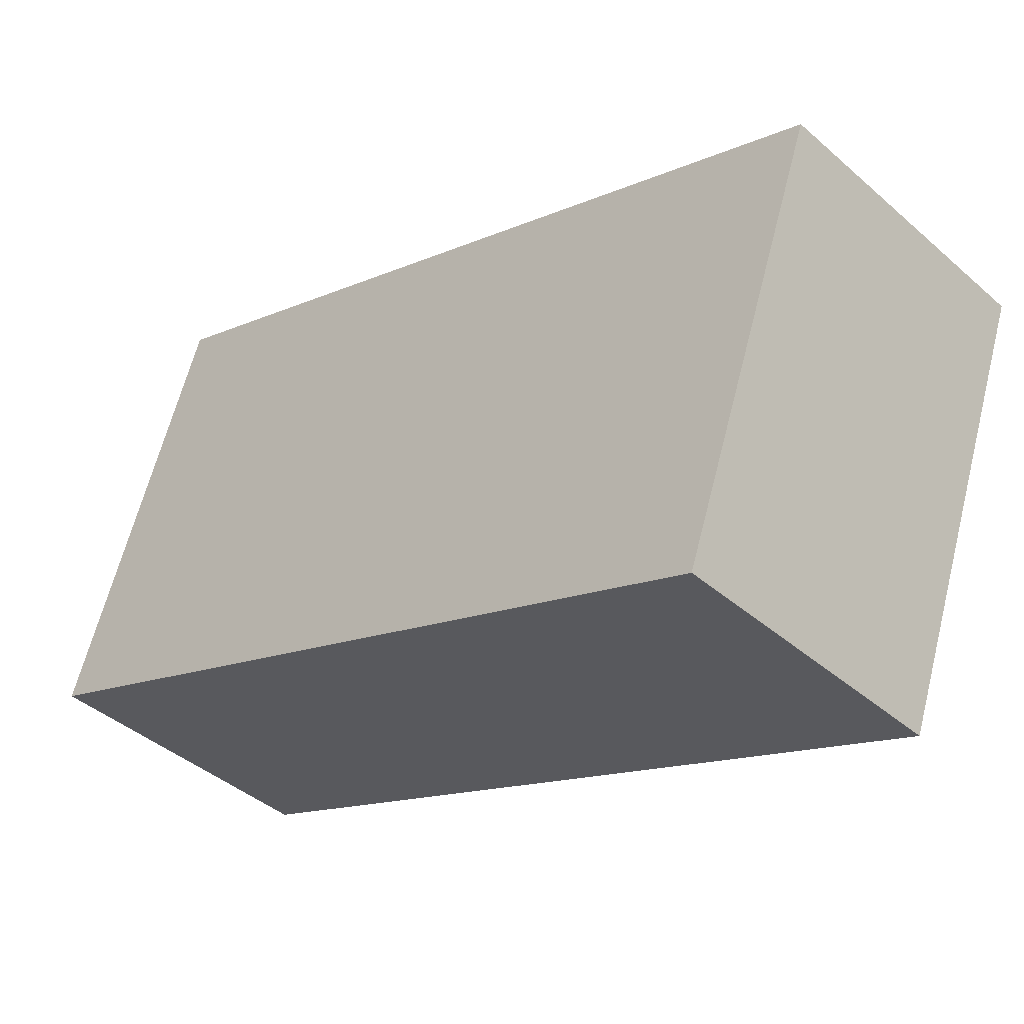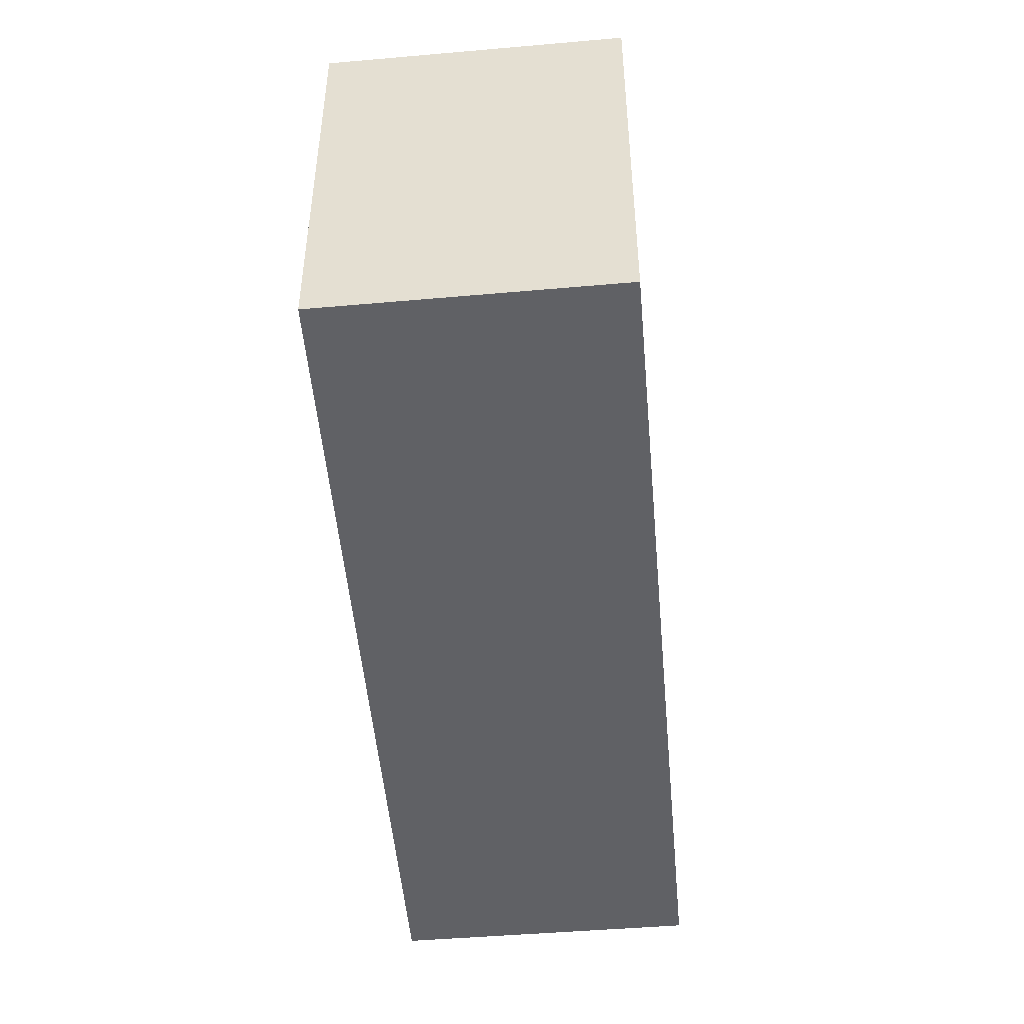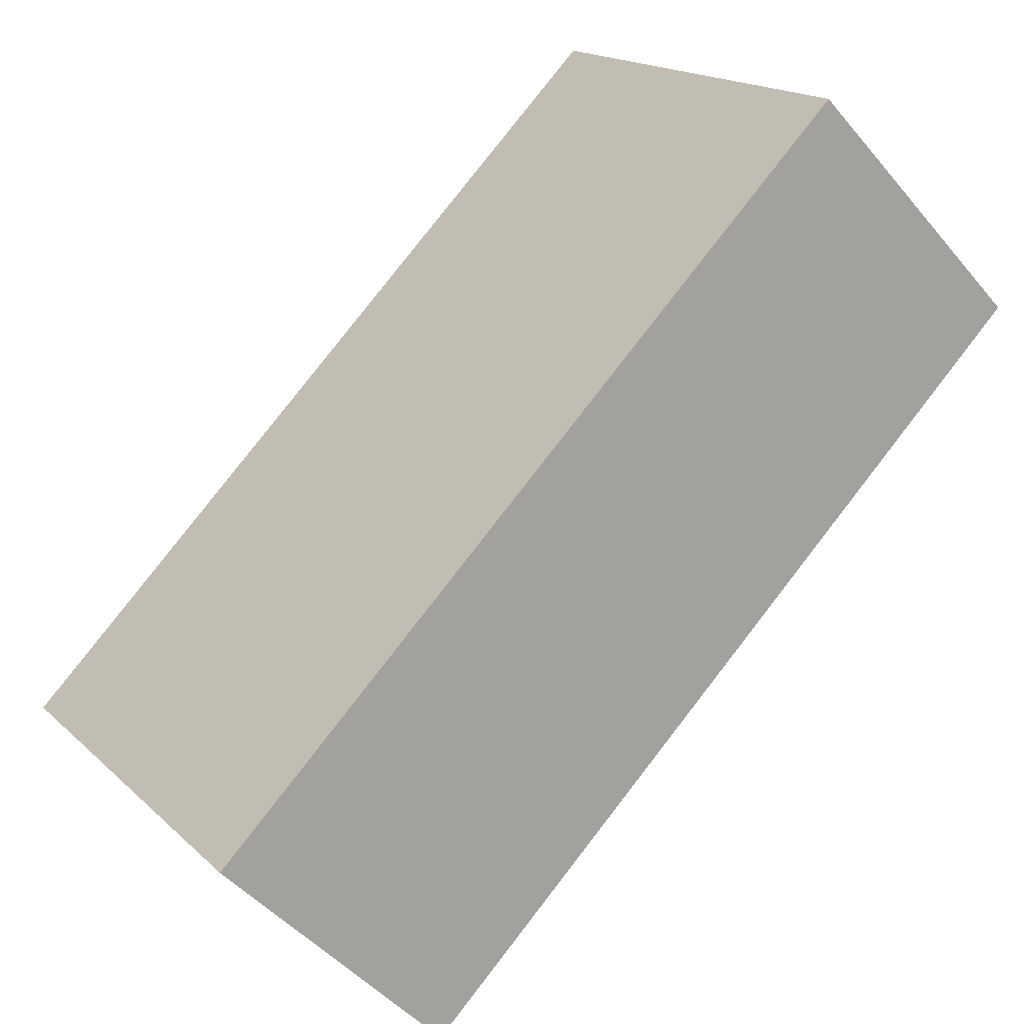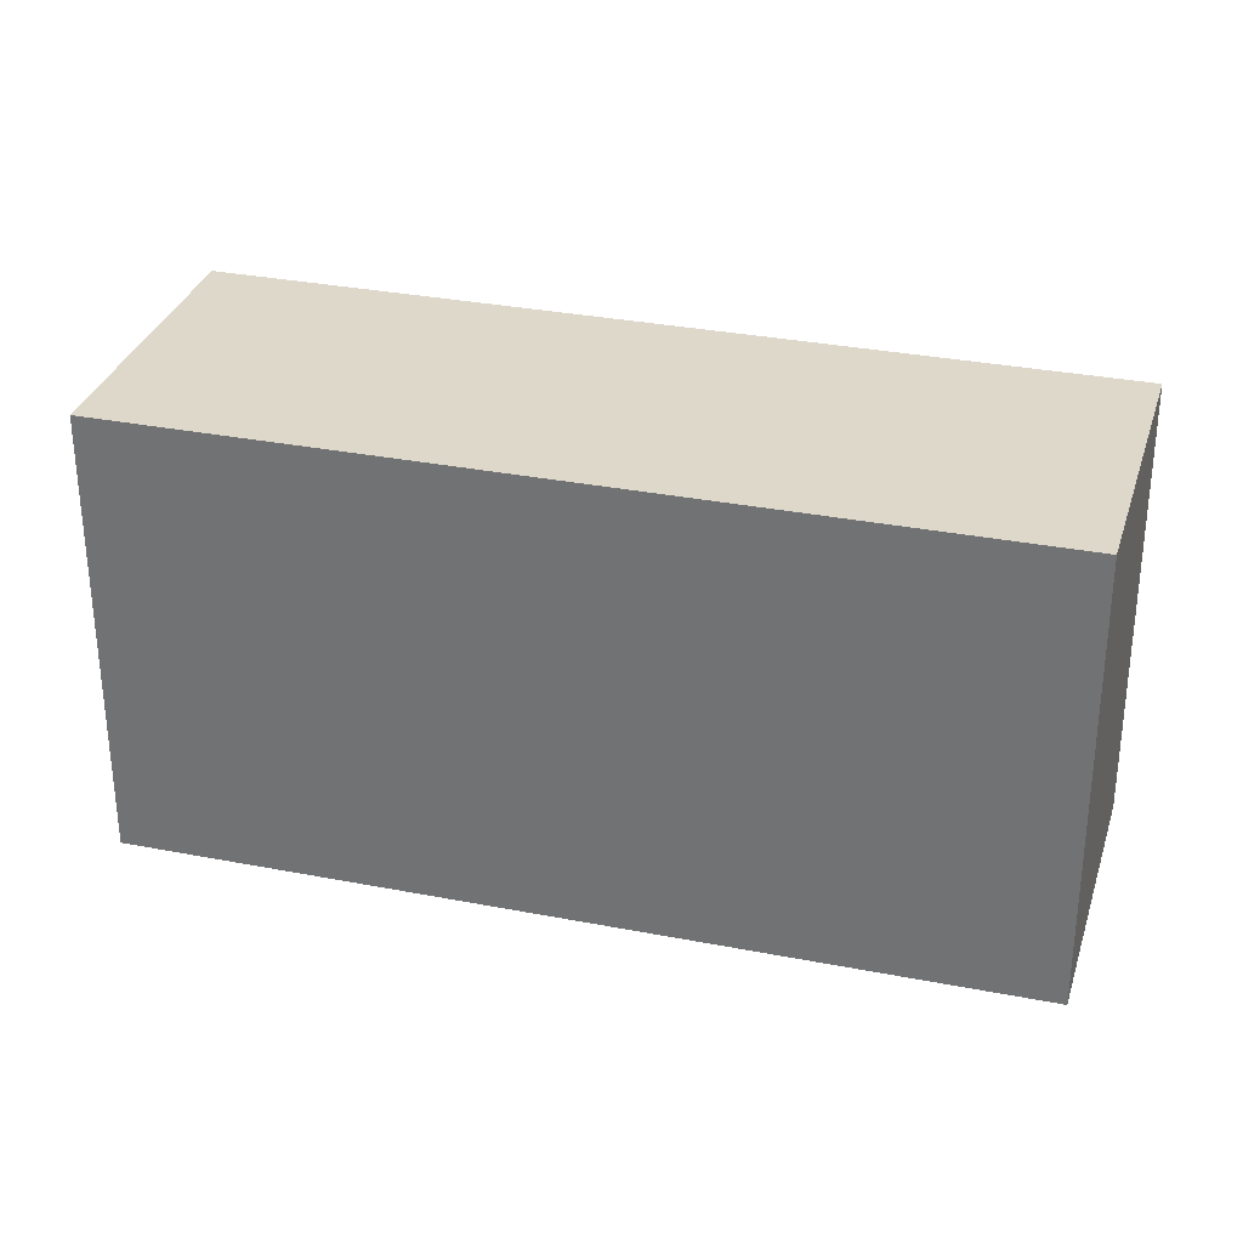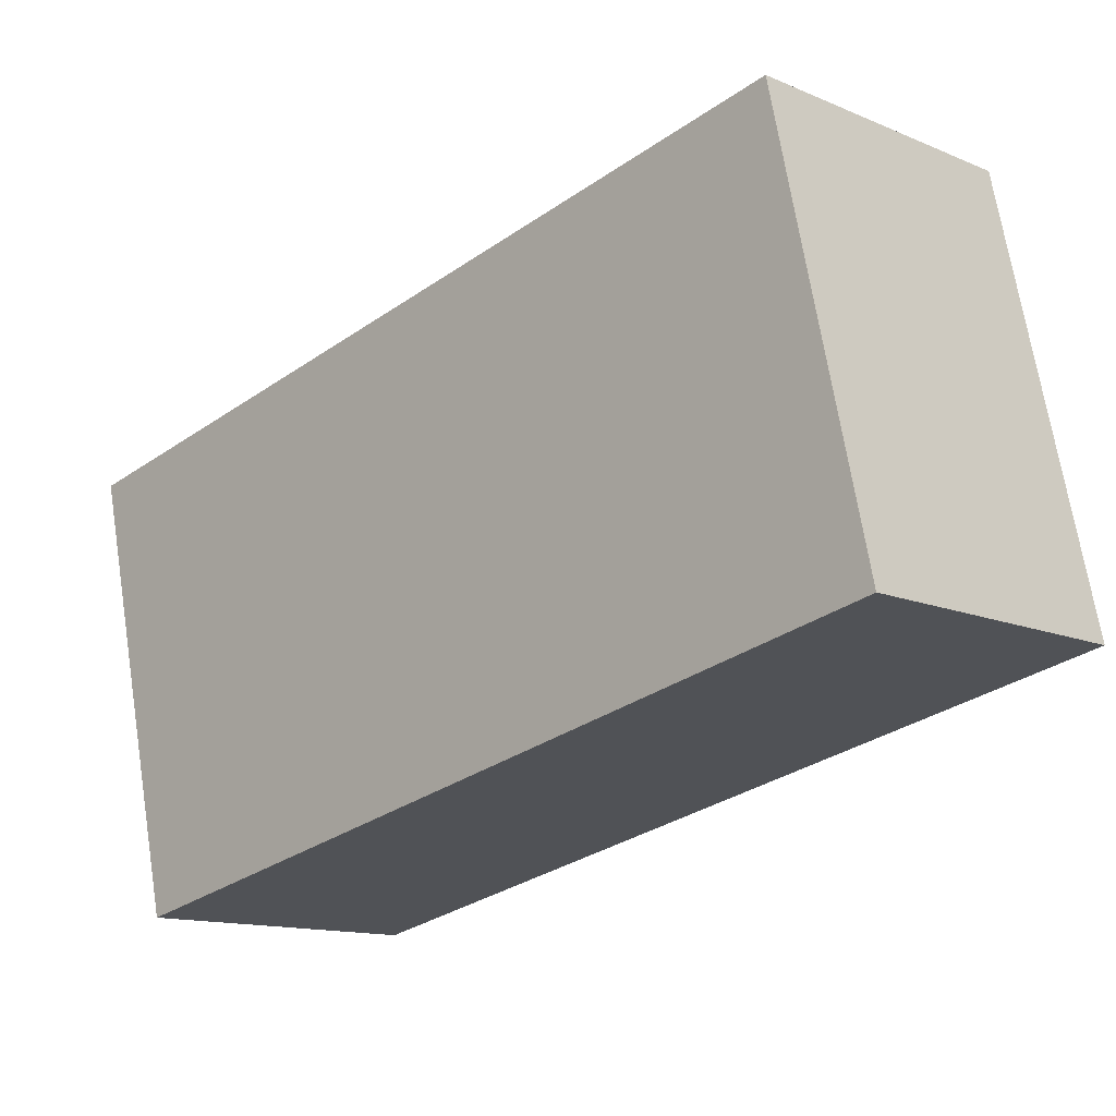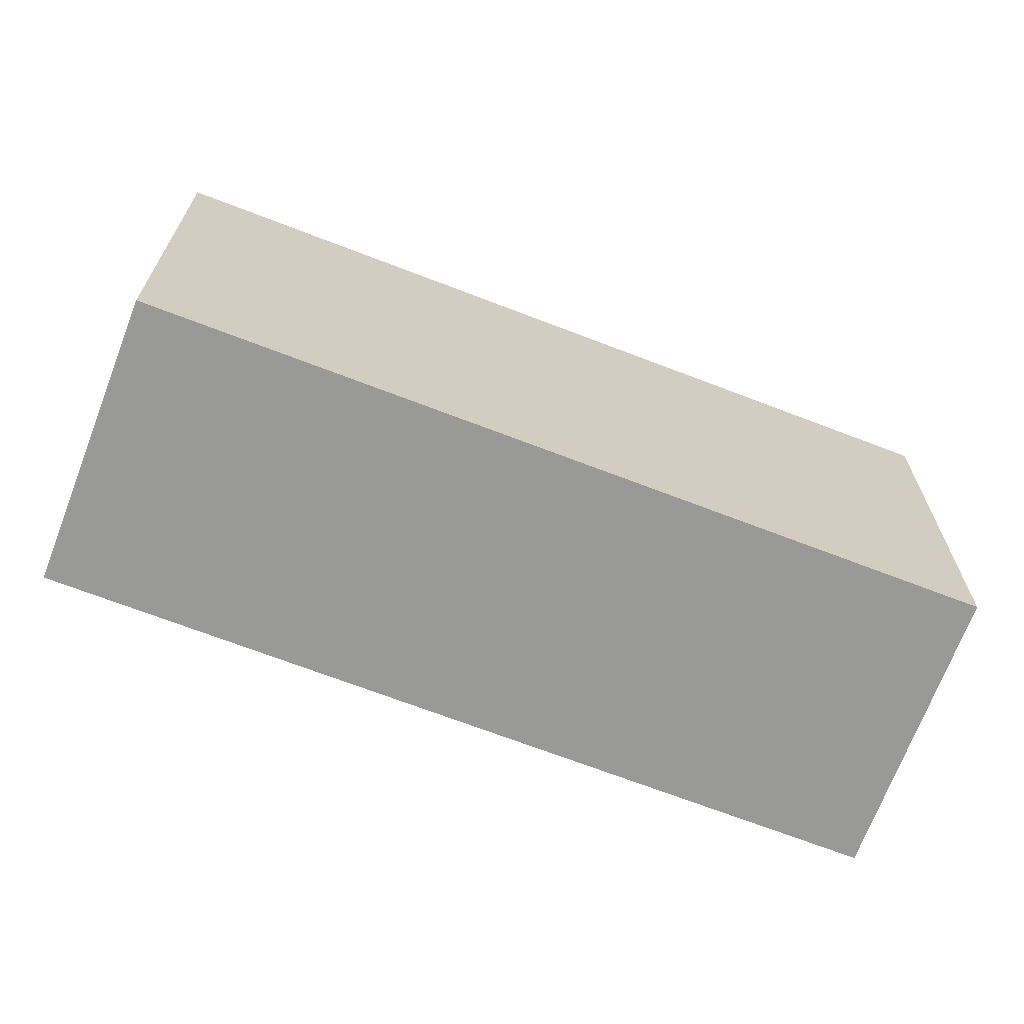
<metadata>
{"format":"obj","ext":"obj","renderer":"f3d","projection":"perspective","resolution":1024,"background":"white","views":[{"elev":63.2,"azim":-165.8,"up":"+Z"},{"elev":-49.9,"azim":140.0,"up":"+Y"},{"elev":17.0,"azim":150.1,"up":"+Z"},{"elev":31.6,"azim":60.5,"up":"+Y"},{"elev":69.0,"azim":171.0,"up":"+Z"},{"elev":-68.8,"azim":23.9,"up":"+Y"}]}
</metadata>
<code>
v  0 3.531 2.162e-16
v  6.623 3.531 -3.213
v  4.933 3.531 -4.938
v  1.703 3.531 1.712
v  4.933 3.024e-16 -4.938
v  0 0 0
v  1.703 -1.048e-16 1.712
v  6.623 1.967e-16 -3.213
g defaultobject
f 1 2 3
f 2 1 4
f 5 1 3
f 1 5 6
f 6 4 1
f 4 6 7
f 8 3 2
f 3 8 5
f 7 2 4
f 2 7 8
f 8 6 5
f 6 8 7

</code>
